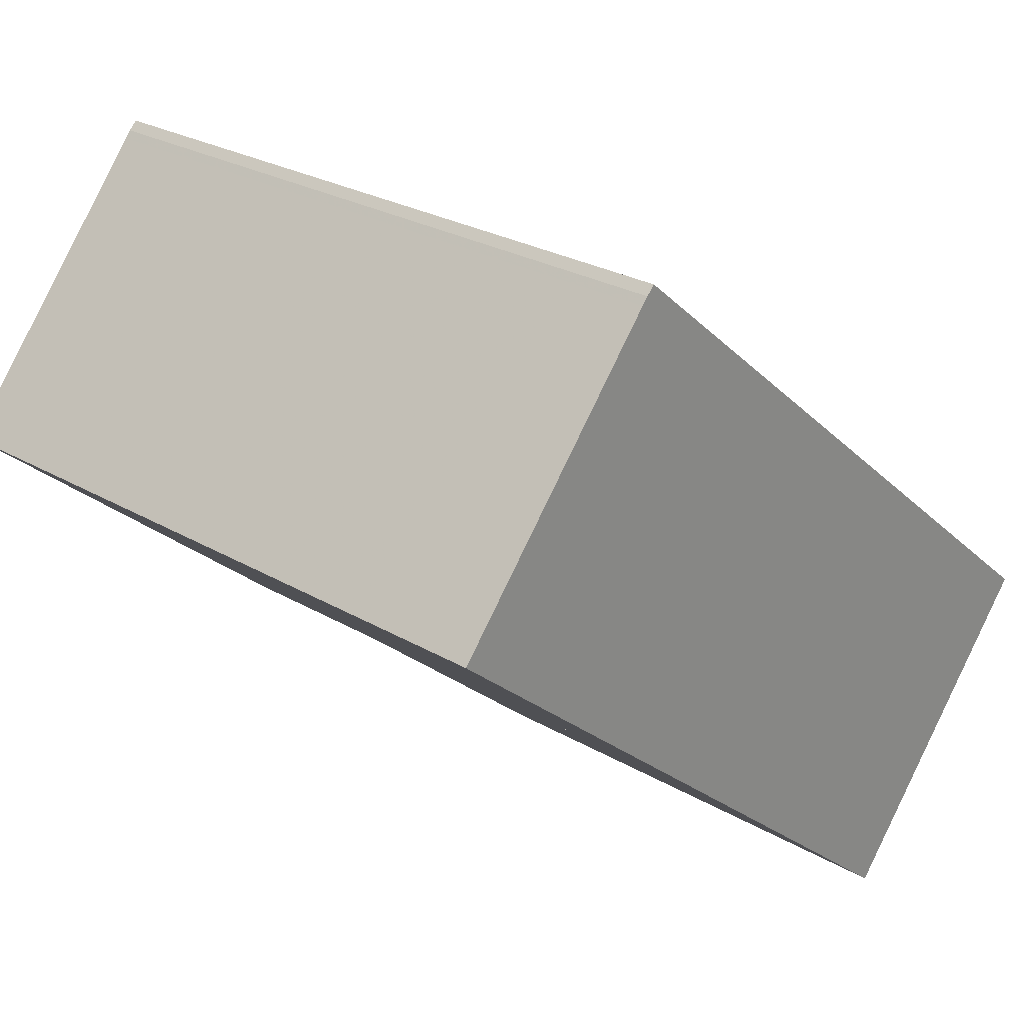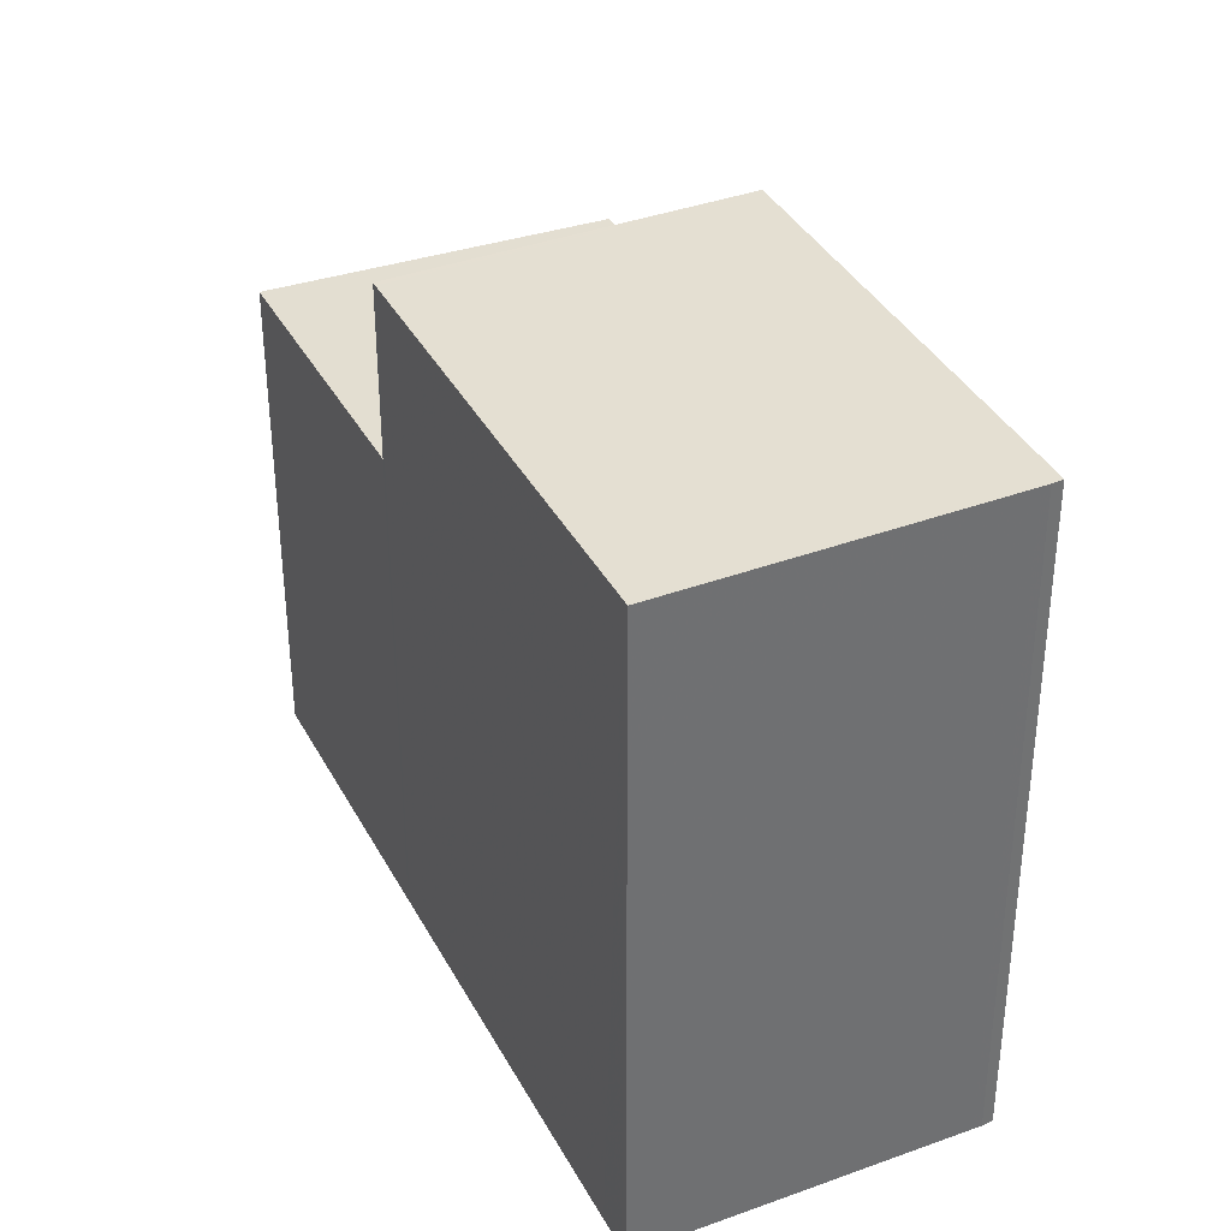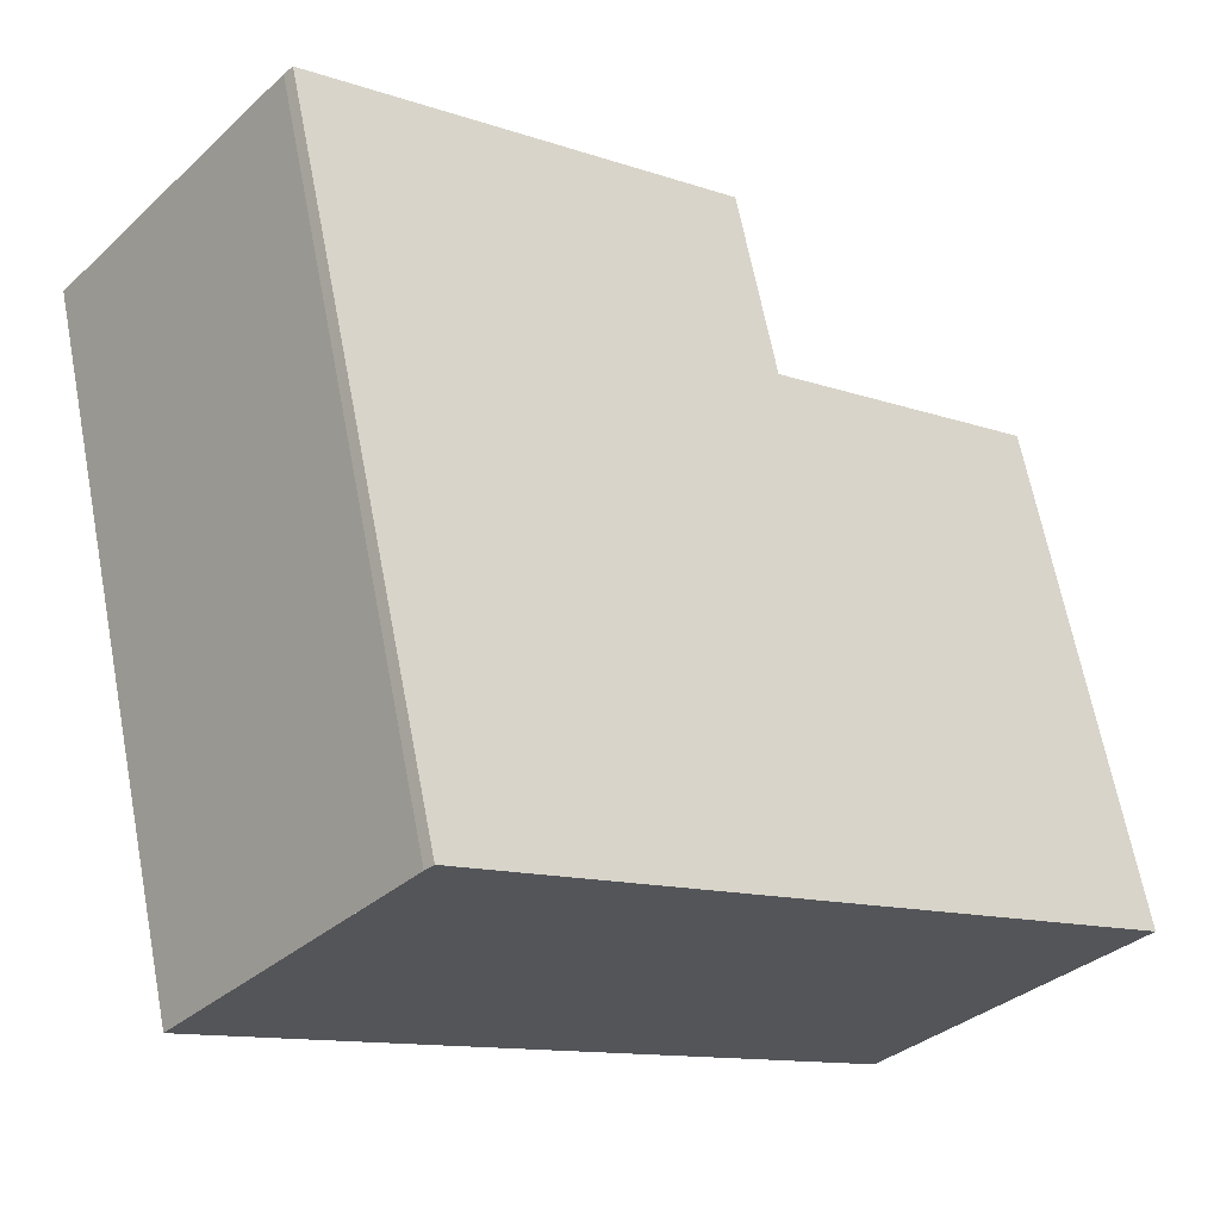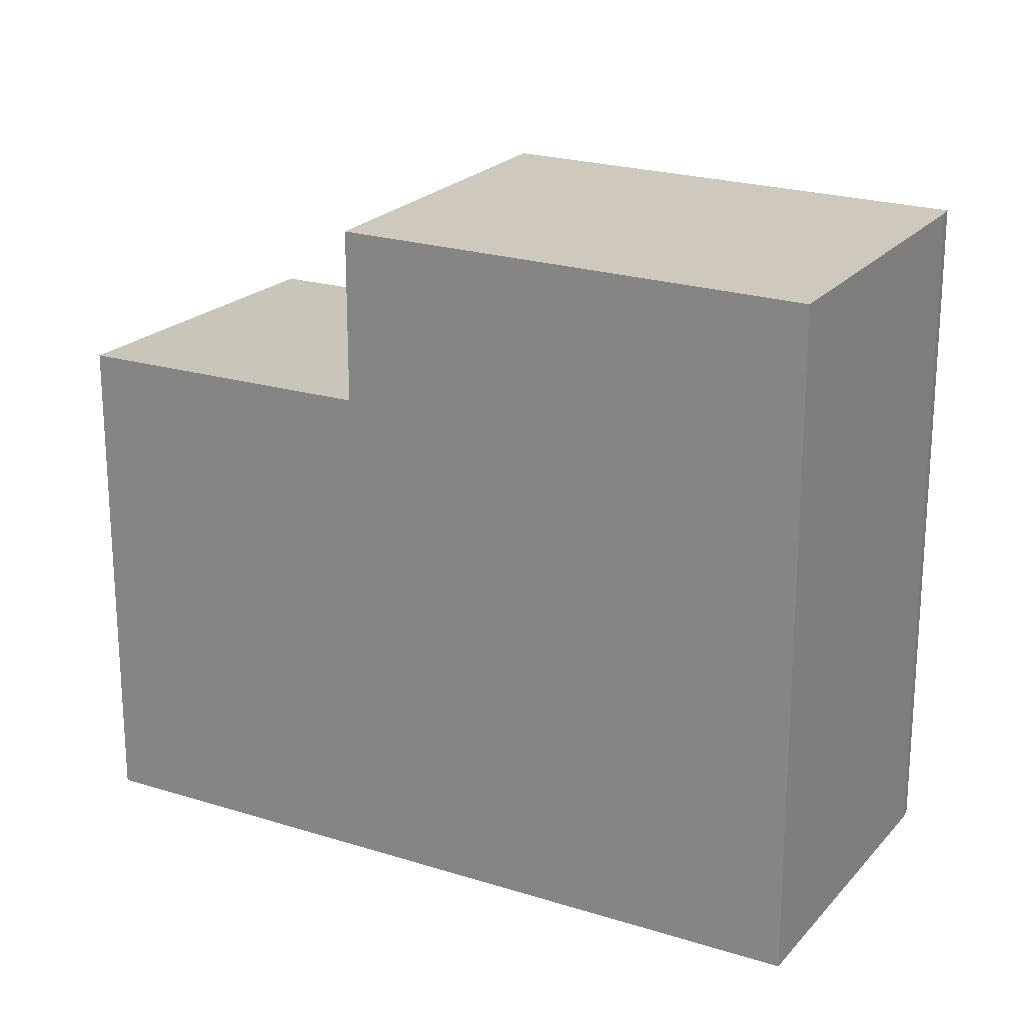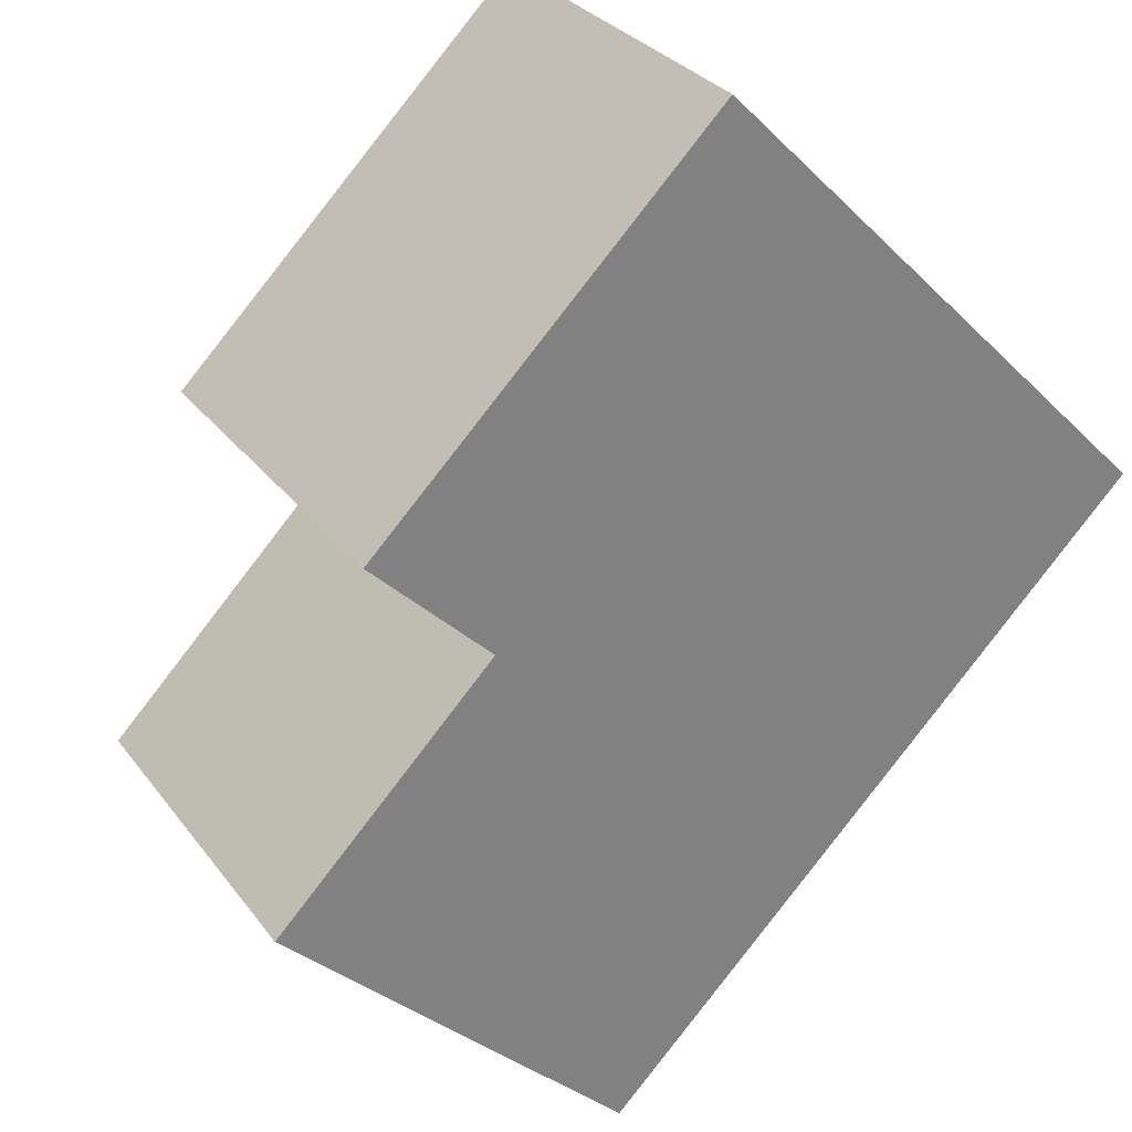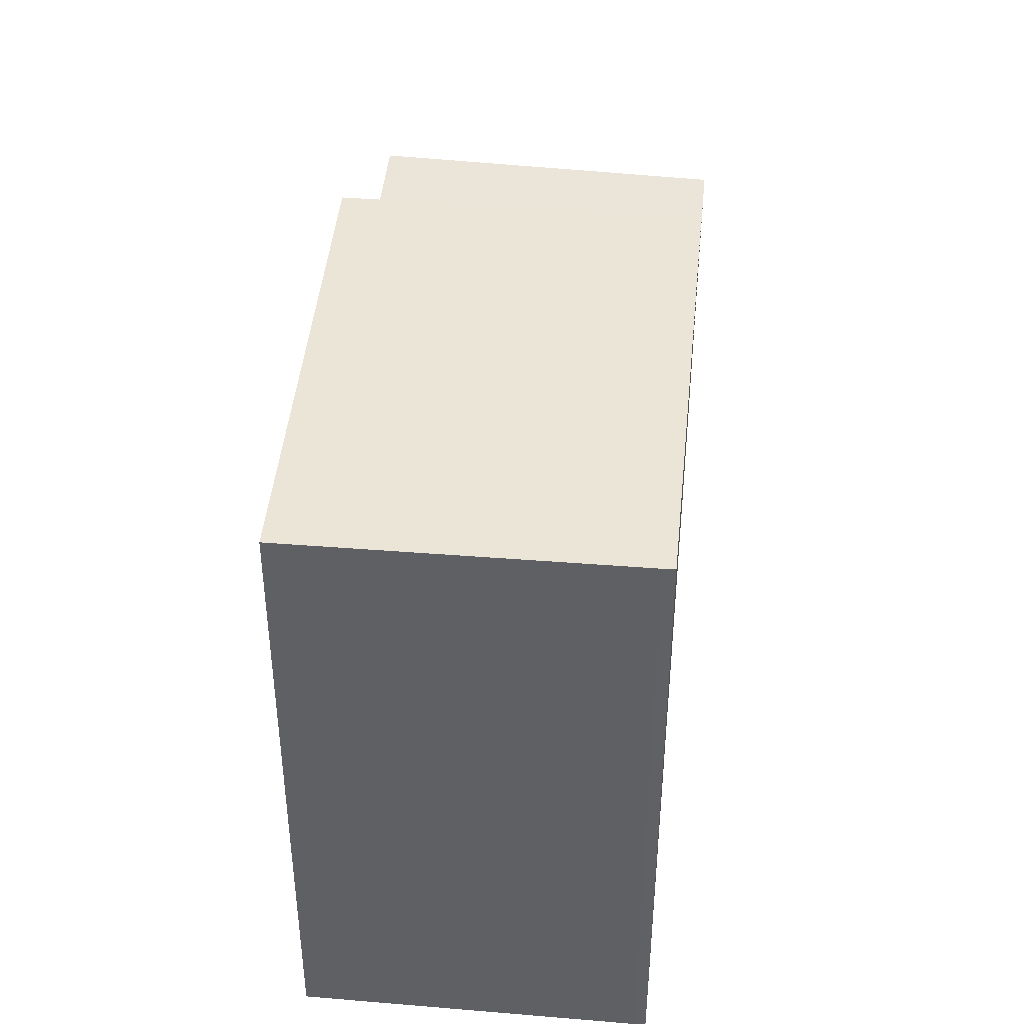
<metadata>
{"format":"obj","ext":"obj","renderer":"f3d","projection":"perspective","resolution":1024,"background":"white","views":[{"elev":25.9,"azim":133.1,"up":"+Y"},{"elev":36.9,"azim":104.7,"up":"+Z"},{"elev":65.9,"azim":169.1,"up":"+Y"},{"elev":21.8,"azim":69.0,"up":"+Z"},{"elev":-32.3,"azim":36.9,"up":"+Y"},{"elev":44.5,"azim":135.5,"up":"+Z"}]}
</metadata>
<code>
v -1824 -1327 10.23
v -1827 -1322 10.27
v -1827 -1323 10.27
v -1833 -1334 7.606
v -1837 -1330 7.491
v -1827 -1323 10.26
v -1827 -1322 10.27
v -1827 -1323 10.27
v -1824 -1327 10.23
v -1833 -1327 10.3
v -1833 -1327 10.3
v -1829 -1331 10.26
v -1828 -1323 10.27
v -1828 -1323 10.27
v -1824 -1327 10.23
v -1833 -1327 10.3
v -1833 -1327 10.3
v -1829 -1331 10.26
v -1833 -1327 10.3
v -1833 -1327 10.3
v -1829 -1331 10.26
v -1829 -1331 10.26
v -1833 -1327 10.3
v -1836 -1330 7.498
v -1829 -1331 7.641
v -1833 -1327 7.533
v -1833 -1327 7.526
v -1833 -1327 7.526
v -1829 -1331 7.641
v -1833 -1327 7.533
v -1833 -1327 10.3
v -1833 -1334 7.606
v -1836 -1330 7.498
v -1837 -1330 7.491
v -1824 -1327 10.23
v -1824 -1327 10.23
v -1824 -1327 0
v -1824 -1327 -1.776e-15
v -1827 -1323 10.27
v -1827 -1322 10.27
v -1827 -1322 0
v -1827 -1323 0
v -1827 -1323 10.26
v -1827 -1323 10.27
v -1827 -1323 0
v -1827 -1323 0
v -1836 -1330 7.498
v -1833 -1334 7.606
v -1833 -1334 8.882e-16
v -1836 -1330 0
v -1837 -1330 7.491
v -1837 -1330 7.491
v -1837 -1330 0
v -1837 -1330 8.882e-16
v -1824 -1327 10.23
v -1827 -1323 10.26
v -1827 -1323 0
v -1824 -1327 0
v -1827 -1322 10.27
v -1827 -1322 10.27
v -1827 -1322 0
v -1827 -1322 0
v -1824 -1327 10.23
v -1824 -1327 10.23
v -1824 -1327 -1.776e-15
v -1824 -1327 0
v -1833 -1327 10.3
v -1833 -1327 10.3
v -1833 -1327 0
v -1833 -1327 1.776e-15
v -1827 -1322 10.27
v -1828 -1323 10.27
v -1828 -1323 0
v -1827 -1322 0
v -1829 -1331 10.26
v -1824 -1327 10.23
v -1824 -1327 0
v -1829 -1331 0
v -1828 -1323 10.27
v -1833 -1327 10.3
v -1833 -1327 0
v -1828 -1323 0
v -1829 -1331 10.26
v -1829 -1331 10.26
v -1829 -1331 0
v -1829 -1331 0
v -1833 -1327 10.3
v -1833 -1327 10.3
v -1833 -1327 1.776e-15
v -1833 -1327 0
v -1829 -1331 10.26
v -1829 -1331 10.26
v -1829 -1331 0
v -1829 -1331 0
v -1837 -1330 7.491
v -1836 -1330 7.498
v -1836 -1330 0
v -1837 -1330 0
v -1833 -1334 7.606
v -1829 -1331 7.641
v -1829 -1331 8.882e-16
v -1833 -1334 0
v -1833 -1334 7.606
v -1833 -1334 7.606
v -1833 -1334 0
v -1833 -1334 8.882e-16
v -1833 -1327 7.526
v -1837 -1330 7.491
v -1837 -1330 8.882e-16
v -1833 -1327 0
v -1824 -1327 0
v -1833 -1334 0
v -1837 -1330 0
v -1827 -1322 0
v -1827 -1323 0
f 31 23 28 30
f 7 2 3 6 8
f 8 6 1 9
f 20 16 17 19
f 19 17 18 21
f 13 7 8 14
f 14 8 9 15
f 16 13 14 17
f 17 14 15 18
f 19 11 10 20
f 21 12 11 19
f 33 26 25 32
f 34 27 26 33
f 30 29 22 31
f 32 4 24 33
f 33 24 5 34
f 36 37 38 35
f 40 41 42 39
f 44 45 46 43
f 48 49 50 47
f 52 53 54 51
f 56 57 58 55
f 60 61 62 59
f 64 65 66 63
f 68 69 70 67
f 72 73 74 71
f 76 77 78 75
f 80 81 82 79
f 84 85 86 83
f 88 89 90 87
f 92 93 94 91
f 96 97 98 95
f 100 101 102 99
f 104 105 106 103
f 108 109 110 107
f 112 113 114 115 111

</code>
